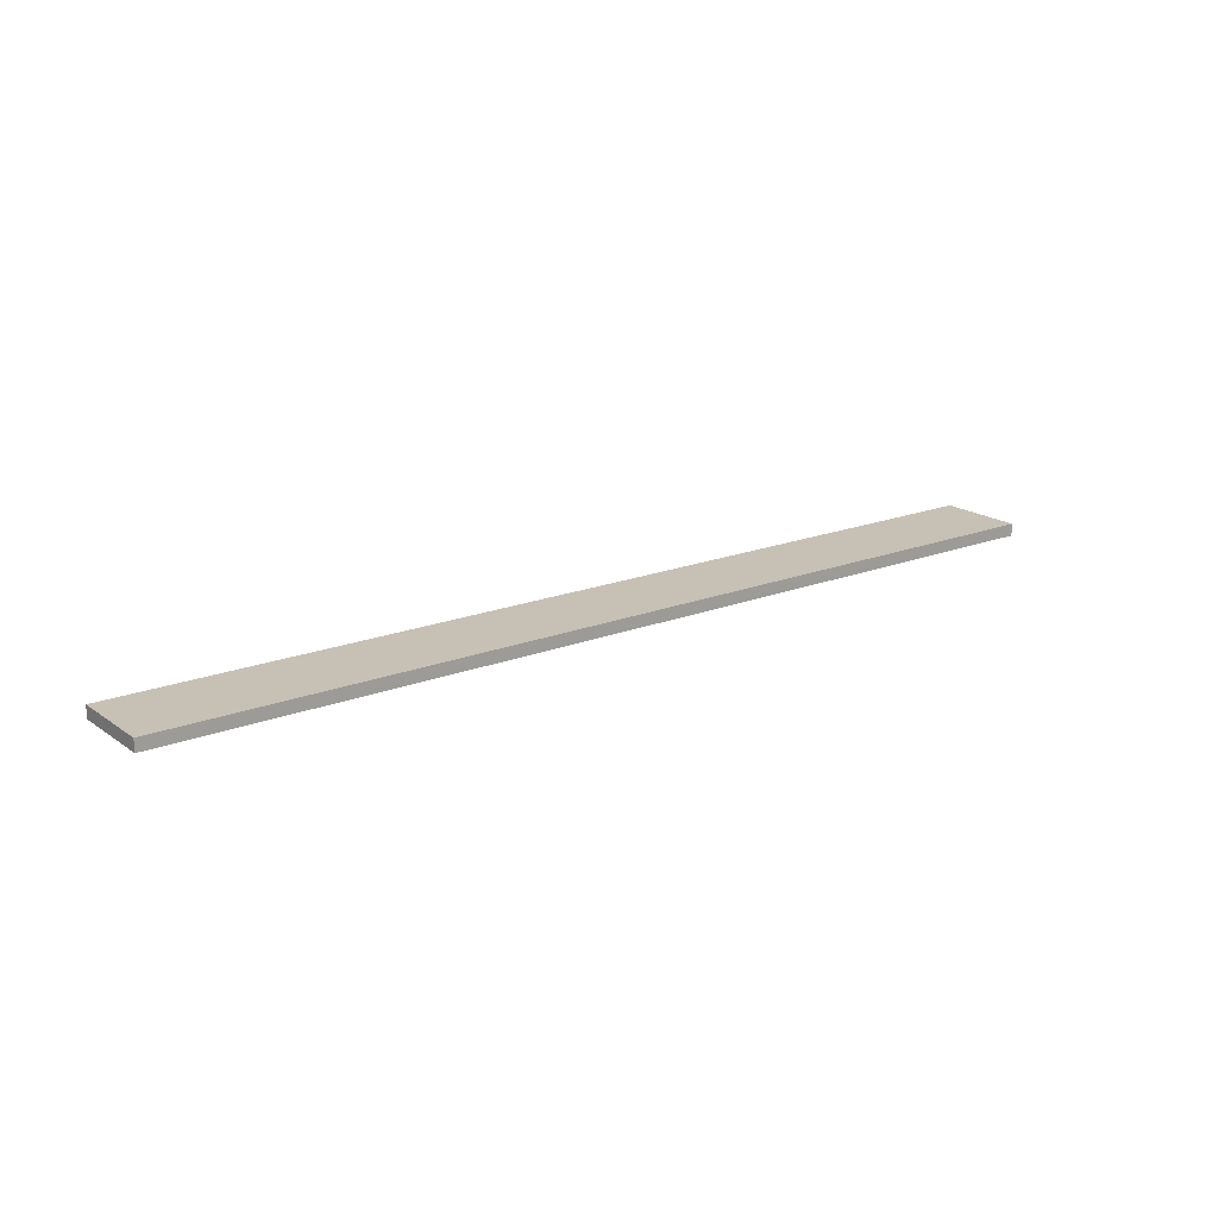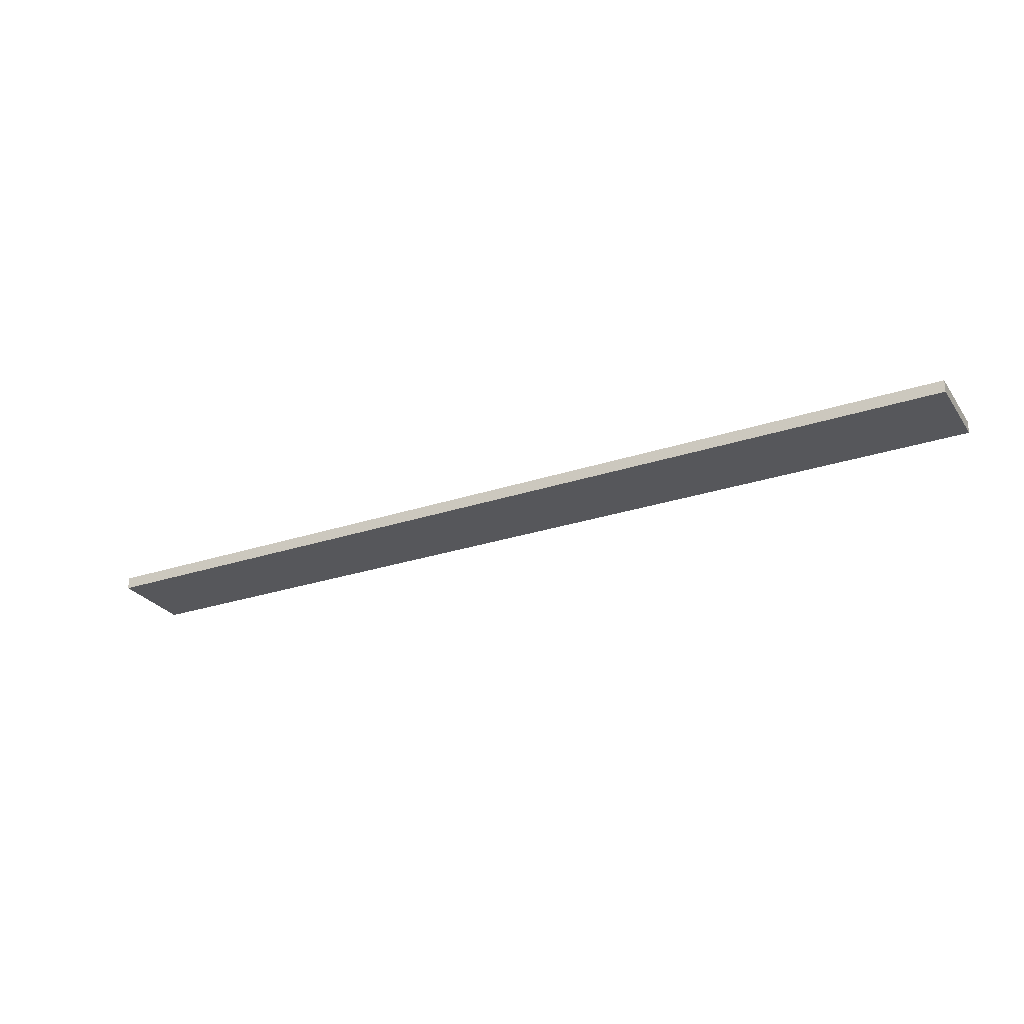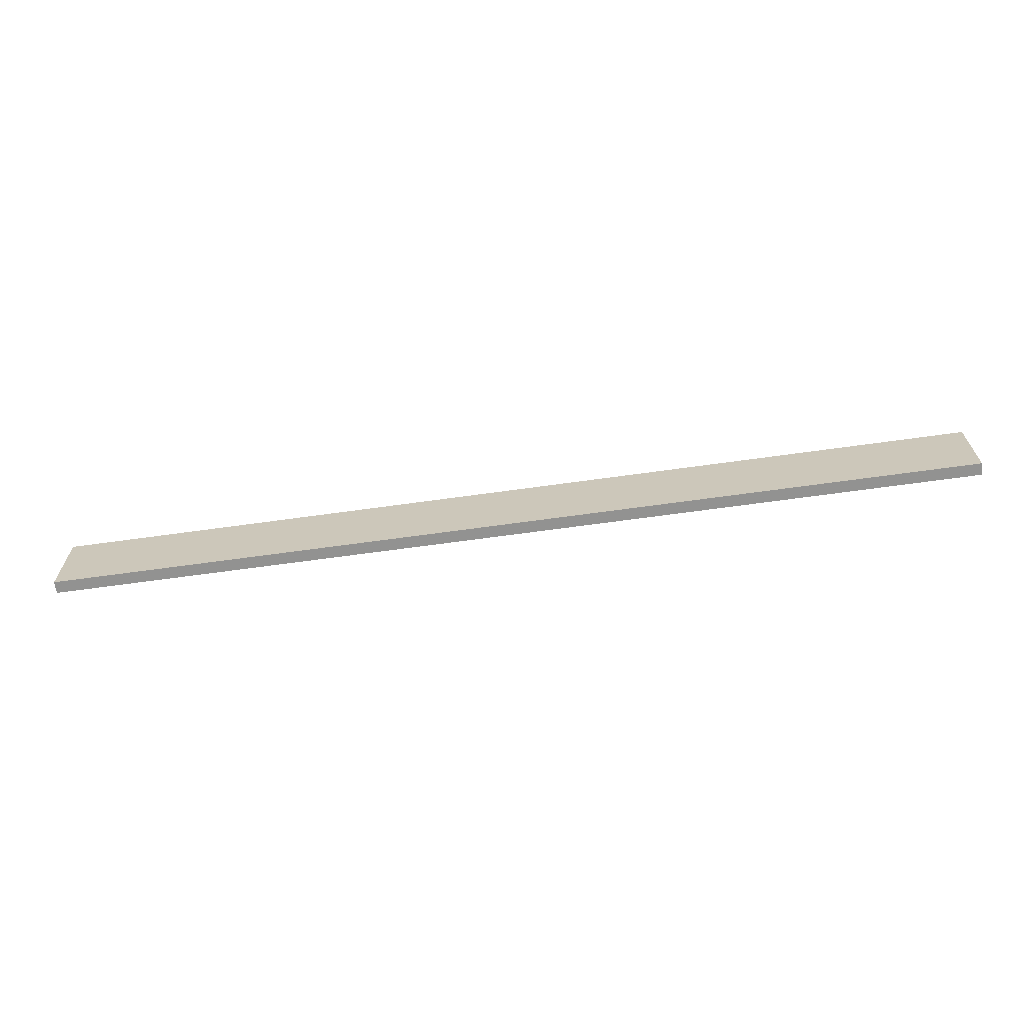
<metadata>
{"format":"obj","ext":"obj","renderer":"f3d","projection":"perspective","resolution":1024,"background":"white","views":[{"elev":18.5,"azim":143.0,"up":"+Z"},{"elev":-27.1,"azim":27.4,"up":"+Z"},{"elev":-66.2,"azim":8.0,"up":"+Y"}]}
</metadata>
<code>
g stage_pasta
v -38 1 0.5
v -38 1 -0.5
v -38 8 0.5
v -38 8 -0.5
v 39 1 0.5
v 39 1 -0.5
v 39 8 0.5
v 39 8 -0.5
v -38 1 0.5
v -38 8 0.5
v -37 2 0.5
v -37 7 0.5
v -36 2 0.5
v -36 4 0.5
v -36 5 0.5
v -36 6 0.5
v -34 2 0.5
v -34 4 0.5
v -34 5 0.5
v -34 6 0.5
v -33 2 0.5
v -33 7 0.5
v -32 2 0.5
v -32 3 0.5
v -32 4 0.5
v -32 7 0.5
v -31 5 0.5
v -31 6 0.5
v -29 3 0.5
v -29 4 0.5
v -28 2 0.5
v -28 5 0.5
v -28 6 0.5
v -28 7 0.5
v -27 2 0.5
v -27 3 0.5
v -27 4 0.5
v -27 7 0.5
v -26 5 0.5
v -26 6 0.5
v -24 3 0.5
v -24 4 0.5
v -23 2 0.5
v -23 5 0.5
v -23 6 0.5
v -23 7 0.5
v -22 2 0.5
v -22 3 0.5
v -22 6 0.5
v -22 7 0.5
v -21 3 0.5
v -21 6 0.5
v -20 3 0.5
v -20 6 0.5
v -19 2 0.5
v -19 3 0.5
v -19 6 0.5
v -19 7 0.5
v -18 2 0.5
v -18 3 0.5
v -18 4 0.5
v -18 7 0.5
v -17 5 0.5
v -17 6 0.5
v -15 3 0.5
v -15 4 0.5
v -14 2 0.5
v -14 5 0.5
v -14 6 0.5
v -14 7 0.5
v -13 5 0.5
v -13 7 0.5
v -12 2 0.5
v -12 3 0.5
v -12 5 0.5
v -12 6 0.5
v -11 3 0.5
v -11 6 0.5
v -10 3 0.5
v -10 6 0.5
v -9 2 0.5
v -9 3 0.5
v -9 5 0.5
v -9 6 0.5
v -8 5 0.5
v -8 7 0.5
v -7 2 0.5
v -7 7 0.5
v -6 2 0.5
v -6 4 0.5
v -6 5 0.5
v -6 6 0.5
v -4 2 0.5
v -4 4 0.5
v -4 5 0.5
v -4 6 0.5
v -3 2 0.5
v -3 7 0.5
v -2 2 0.5
v -2 7 0.5
v -1 2 0.5
v -1 4 0.5
v 0 2 0.5
v 0 4 0.5
v 0 5 0.5
v 0 7 0.5
v 1 5 0.5
v 1 7 0.5
v 2 2 0.5
v 2 7 0.5
v 3 5 0.5
v 3 7 0.5
v 4 2 0.5
v 4 3 0.5
v 4 5 0.5
v 4 6 0.5
v 5 3 0.5
v 5 6 0.5
v 6 3 0.5
v 6 6 0.5
v 7 2 0.5
v 7 3 0.5
v 7 5 0.5
v 7 6 0.5
v 8 5 0.5
v 8 7 0.5
v 10 3 0.5
v 10 4 0.5
v 10 5 0.5
v 10 6 0.5
v 11 3 0.5
v 11 4 0.5
v 11 5 0.5
v 11 6 0.5
v 13 2 0.5
v 13 7 0.5
v 14 2 0.5
v 14 4 0.5
v 14 5 0.5
v 14 6 0.5
v 16 5 0.5
v 16 6 0.5
v 17 4 0.5
v 17 7 0.5
v 18 2 0.5
v 18 7 0.5
v 19 2 0.5
v 19 4 0.5
v 19 5 0.5
v 19 6 0.5
v 21 2 0.5
v 21 4 0.5
v 21 5 0.5
v 21 6 0.5
v 22 2 0.5
v 22 7 0.5
v 23 2 0.5
v 23 3 0.5
v 23 4 0.5
v 23 7 0.5
v 24 5 0.5
v 24 6 0.5
v 26 3 0.5
v 26 4 0.5
v 27 2 0.5
v 27 5 0.5
v 27 6 0.5
v 27 7 0.5
v 28 5 0.5
v 28 7 0.5
v 29 2 0.5
v 29 3 0.5
v 29 5 0.5
v 29 6 0.5
v 30 3 0.5
v 30 6 0.5
v 31 3 0.5
v 31 6 0.5
v 32 2 0.5
v 32 3 0.5
v 32 5 0.5
v 32 6 0.5
v 33 5 0.5
v 33 7 0.5
v 34 2 0.5
v 34 7 0.5
v 35 2 0.5
v 35 4 0.5
v 35 5 0.5
v 35 6 0.5
v 37 2 0.5
v 37 4 0.5
v 37 5 0.5
v 37 6 0.5
v 38 2 0.5
v 38 7 0.5
v 39 1 0.5
v 39 8 0.5
v -38 1 -0.5
v -38 8 -0.5
v -37 2 -0.5
v -37 7 -0.5
v -36 2 -0.5
v -36 4 -0.5
v -36 5 -0.5
v -36 6 -0.5
v -34 2 -0.5
v -34 4 -0.5
v -34 5 -0.5
v -34 6 -0.5
v -33 2 -0.5
v -33 7 -0.5
v -32 2 -0.5
v -32 3 -0.5
v -32 4 -0.5
v -32 7 -0.5
v -31 5 -0.5
v -31 6 -0.5
v -29 3 -0.5
v -29 4 -0.5
v -28 2 -0.5
v -28 5 -0.5
v -28 6 -0.5
v -28 7 -0.5
v -27 2 -0.5
v -27 3 -0.5
v -27 4 -0.5
v -27 7 -0.5
v -26 5 -0.5
v -26 6 -0.5
v -24 3 -0.5
v -24 4 -0.5
v -23 2 -0.5
v -23 5 -0.5
v -23 6 -0.5
v -23 7 -0.5
v -22 2 -0.5
v -22 3 -0.5
v -22 6 -0.5
v -22 7 -0.5
v -21 3 -0.5
v -21 6 -0.5
v -20 3 -0.5
v -20 6 -0.5
v -19 2 -0.5
v -19 3 -0.5
v -19 6 -0.5
v -19 7 -0.5
v -18 2 -0.5
v -18 3 -0.5
v -18 4 -0.5
v -18 7 -0.5
v -17 5 -0.5
v -17 6 -0.5
v -15 3 -0.5
v -15 4 -0.5
v -14 2 -0.5
v -14 5 -0.5
v -14 6 -0.5
v -14 7 -0.5
v -13 5 -0.5
v -13 7 -0.5
v -12 2 -0.5
v -12 3 -0.5
v -12 5 -0.5
v -12 6 -0.5
v -11 3 -0.5
v -11 6 -0.5
v -10 3 -0.5
v -10 6 -0.5
v -9 2 -0.5
v -9 3 -0.5
v -9 5 -0.5
v -9 6 -0.5
v -8 5 -0.5
v -8 7 -0.5
v -7 2 -0.5
v -7 7 -0.5
v -6 2 -0.5
v -6 4 -0.5
v -6 5 -0.5
v -6 6 -0.5
v -4 2 -0.5
v -4 4 -0.5
v -4 5 -0.5
v -4 6 -0.5
v -3 2 -0.5
v -3 7 -0.5
v -2 2 -0.5
v -2 7 -0.5
v -1 2 -0.5
v -1 4 -0.5
v 0 2 -0.5
v 0 4 -0.5
v 0 5 -0.5
v 0 7 -0.5
v 1 5 -0.5
v 1 7 -0.5
v 2 2 -0.5
v 2 7 -0.5
v 3 5 -0.5
v 3 7 -0.5
v 4 2 -0.5
v 4 3 -0.5
v 4 5 -0.5
v 4 6 -0.5
v 5 3 -0.5
v 5 6 -0.5
v 6 3 -0.5
v 6 6 -0.5
v 7 2 -0.5
v 7 3 -0.5
v 7 5 -0.5
v 7 6 -0.5
v 8 5 -0.5
v 8 7 -0.5
v 10 3 -0.5
v 10 4 -0.5
v 10 5 -0.5
v 10 6 -0.5
v 11 3 -0.5
v 11 4 -0.5
v 11 5 -0.5
v 11 6 -0.5
v 13 2 -0.5
v 13 7 -0.5
v 14 2 -0.5
v 14 4 -0.5
v 14 5 -0.5
v 14 6 -0.5
v 16 5 -0.5
v 16 6 -0.5
v 17 4 -0.5
v 17 7 -0.5
v 18 2 -0.5
v 18 7 -0.5
v 19 2 -0.5
v 19 4 -0.5
v 19 5 -0.5
v 19 6 -0.5
v 21 2 -0.5
v 21 4 -0.5
v 21 5 -0.5
v 21 6 -0.5
v 22 2 -0.5
v 22 7 -0.5
v 23 2 -0.5
v 23 3 -0.5
v 23 4 -0.5
v 23 7 -0.5
v 24 5 -0.5
v 24 6 -0.5
v 26 3 -0.5
v 26 4 -0.5
v 27 2 -0.5
v 27 5 -0.5
v 27 6 -0.5
v 27 7 -0.5
v 28 5 -0.5
v 28 7 -0.5
v 29 2 -0.5
v 29 3 -0.5
v 29 5 -0.5
v 29 6 -0.5
v 30 3 -0.5
v 30 6 -0.5
v 31 3 -0.5
v 31 6 -0.5
v 32 2 -0.5
v 32 3 -0.5
v 32 5 -0.5
v 32 6 -0.5
v 33 5 -0.5
v 33 7 -0.5
v 34 2 -0.5
v 34 7 -0.5
v 35 2 -0.5
v 35 4 -0.5
v 35 5 -0.5
v 35 6 -0.5
v 37 2 -0.5
v 37 4 -0.5
v 37 5 -0.5
v 37 6 -0.5
v 38 2 -0.5
v 38 7 -0.5
v 39 1 -0.5
v 39 8 -0.5
v -38 1 0.5
v 39 1 0.5
v -38 1 -0.5
v 39 1 -0.5
v -38 8 0.5
v 39 8 0.5
v -38 8 -0.5
v 39 8 -0.5
f 3 2 1
f 4 2 3
f 5 6 7
f 7 6 8
f 11 10 9
f 12 10 11
f 13 11 9
f 13 12 11
f 14 12 13
f 15 12 14
f 16 12 15
f 17 13 9
f 17 14 13
f 18 15 14
f 18 14 17
f 19 16 15
f 19 15 18
f 20 12 16
f 20 16 19
f 21 19 18
f 21 18 17
f 21 20 19
f 21 17 9
f 22 10 12
f 22 20 21
f 22 12 20
f 23 21 9
f 23 22 21
f 24 22 23
f 25 22 24
f 26 10 22
f 26 22 25
f 27 26 25
f 28 26 27
f 29 25 24
f 29 24 23
f 30 27 25
f 30 25 29
f 31 23 9
f 31 29 23
f 31 30 29
f 32 27 30
f 32 30 31
f 32 28 27
f 33 26 28
f 33 28 32
f 34 10 26
f 34 26 33
f 35 32 31
f 35 31 9
f 35 34 33
f 35 33 32
f 36 34 35
f 37 34 36
f 38 10 34
f 38 34 37
f 39 38 37
f 40 38 39
f 41 37 36
f 41 36 35
f 42 39 37
f 42 37 41
f 43 35 9
f 43 41 35
f 43 42 41
f 44 39 42
f 44 42 43
f 44 40 39
f 45 38 40
f 45 40 44
f 46 10 38
f 46 38 45
f 47 44 43
f 47 43 9
f 47 46 45
f 47 45 44
f 48 46 47
f 49 46 48
f 50 10 46
f 50 46 49
f 51 49 48
f 51 48 47
f 52 50 49
f 52 49 51
f 53 51 47
f 53 52 51
f 54 50 52
f 54 52 53
f 55 47 9
f 55 53 47
f 56 54 53
f 56 53 55
f 57 50 54
f 57 54 56
f 58 10 50
f 58 50 57
f 59 57 56
f 59 56 55
f 59 58 57
f 59 55 9
f 60 58 59
f 61 58 60
f 62 10 58
f 62 58 61
f 63 62 61
f 64 62 63
f 65 61 60
f 65 60 59
f 66 63 61
f 66 61 65
f 67 59 9
f 67 65 59
f 67 66 65
f 68 63 66
f 68 66 67
f 68 64 63
f 69 62 64
f 69 64 68
f 70 10 62
f 70 62 69
f 71 68 67
f 71 69 68
f 71 70 69
f 72 10 70
f 72 70 71
f 73 71 67
f 73 67 9
f 74 71 73
f 75 72 71
f 75 71 74
f 76 72 75
f 77 74 73
f 77 75 74
f 77 76 75
f 78 72 76
f 78 76 77
f 79 77 73
f 79 78 77
f 80 72 78
f 80 78 79
f 81 79 73
f 81 73 9
f 82 80 79
f 82 79 81
f 83 80 82
f 84 72 80
f 84 80 83
f 85 83 82
f 85 82 81
f 85 84 83
f 86 10 72
f 86 84 85
f 86 72 84
f 87 85 81
f 87 81 9
f 87 86 85
f 88 10 86
f 88 86 87
f 89 87 9
f 89 88 87
f 90 88 89
f 91 88 90
f 92 88 91
f 93 89 9
f 93 90 89
f 94 91 90
f 94 90 93
f 95 92 91
f 95 91 94
f 96 88 92
f 96 92 95
f 97 95 94
f 97 94 93
f 97 96 95
f 97 93 9
f 98 10 88
f 98 96 97
f 98 88 96
f 99 97 9
f 99 98 97
f 100 10 98
f 100 98 99
f 101 99 9
f 101 100 99
f 102 100 101
f 103 101 9
f 103 102 101
f 104 100 102
f 104 102 103
f 105 100 104
f 106 10 100
f 106 100 105
f 107 105 104
f 107 104 103
f 107 106 105
f 108 10 106
f 108 106 107
f 109 107 103
f 109 103 9
f 109 108 107
f 110 10 108
f 110 108 109
f 111 110 109
f 112 10 110
f 112 110 111
f 113 109 9
f 113 111 109
f 114 111 113
f 115 112 111
f 115 111 114
f 116 112 115
f 117 114 113
f 117 115 114
f 117 116 115
f 118 112 116
f 118 116 117
f 119 117 113
f 119 118 117
f 120 112 118
f 120 118 119
f 121 119 113
f 121 113 9
f 122 120 119
f 122 119 121
f 123 120 122
f 124 112 120
f 124 120 123
f 125 123 122
f 125 122 121
f 125 124 123
f 126 10 112
f 126 124 125
f 126 112 124
f 127 125 121
f 127 126 125
f 128 126 127
f 129 126 128
f 130 126 129
f 131 127 121
f 131 128 127
f 132 129 128
f 132 128 131
f 133 130 129
f 133 129 132
f 134 126 130
f 134 130 133
f 135 121 9
f 135 133 132
f 135 134 133
f 135 131 121
f 135 132 131
f 136 10 126
f 136 134 135
f 136 126 134
f 137 135 9
f 137 136 135
f 138 136 137
f 139 136 138
f 140 136 139
f 141 139 138
f 141 140 139
f 142 136 140
f 142 140 141
f 143 138 137
f 143 141 138
f 143 142 141
f 144 10 136
f 144 142 143
f 144 136 142
f 145 143 137
f 145 137 9
f 145 144 143
f 146 10 144
f 146 144 145
f 147 145 9
f 147 146 145
f 148 146 147
f 149 146 148
f 150 146 149
f 151 147 9
f 151 148 147
f 152 149 148
f 152 148 151
f 153 150 149
f 153 149 152
f 154 146 150
f 154 150 153
f 155 153 152
f 155 152 151
f 155 154 153
f 155 151 9
f 156 10 146
f 156 154 155
f 156 146 154
f 157 155 9
f 157 156 155
f 158 156 157
f 159 156 158
f 160 10 156
f 160 156 159
f 161 160 159
f 162 160 161
f 163 159 158
f 163 158 157
f 164 161 159
f 164 159 163
f 165 157 9
f 165 163 157
f 165 164 163
f 166 161 164
f 166 164 165
f 166 162 161
f 167 160 162
f 167 162 166
f 168 10 160
f 168 160 167
f 169 166 165
f 169 167 166
f 169 168 167
f 170 10 168
f 170 168 169
f 171 169 165
f 171 165 9
f 172 169 171
f 173 170 169
f 173 169 172
f 174 170 173
f 175 172 171
f 175 173 172
f 175 174 173
f 176 170 174
f 176 174 175
f 177 175 171
f 177 176 175
f 178 170 176
f 178 176 177
f 179 177 171
f 179 171 9
f 180 178 177
f 180 177 179
f 181 178 180
f 182 170 178
f 182 178 181
f 183 181 180
f 183 180 179
f 183 182 181
f 184 10 170
f 184 182 183
f 184 170 182
f 185 183 179
f 185 179 9
f 185 184 183
f 186 10 184
f 186 184 185
f 187 185 9
f 187 186 185
f 188 186 187
f 189 186 188
f 190 186 189
f 191 187 9
f 191 188 187
f 192 189 188
f 192 188 191
f 193 190 189
f 193 189 192
f 194 186 190
f 194 190 193
f 195 193 192
f 195 192 191
f 195 194 193
f 195 191 9
f 196 10 186
f 196 194 195
f 196 186 194
f 197 195 9
f 197 196 195
f 198 10 196
f 198 196 197
f 199 200 201
f 201 200 202
f 199 201 203
f 201 202 203
f 203 202 204
f 204 202 205
f 205 202 206
f 199 203 207
f 203 204 207
f 204 205 208
f 207 204 208
f 205 206 209
f 208 205 209
f 206 202 210
f 209 206 210
f 208 209 211
f 207 208 211
f 209 210 211
f 199 207 211
f 202 200 212
f 211 210 212
f 210 202 212
f 199 211 213
f 211 212 213
f 213 212 214
f 214 212 215
f 212 200 216
f 215 212 216
f 215 216 217
f 217 216 218
f 214 215 219
f 213 214 219
f 215 217 220
f 219 215 220
f 199 213 221
f 213 219 221
f 219 220 221
f 220 217 222
f 221 220 222
f 217 218 222
f 218 216 223
f 222 218 223
f 216 200 224
f 223 216 224
f 221 222 225
f 199 221 225
f 223 224 225
f 222 223 225
f 225 224 226
f 226 224 227
f 224 200 228
f 227 224 228
f 227 228 229
f 229 228 230
f 226 227 231
f 225 226 231
f 227 229 232
f 231 227 232
f 199 225 233
f 225 231 233
f 231 232 233
f 232 229 234
f 233 232 234
f 229 230 234
f 230 228 235
f 234 230 235
f 228 200 236
f 235 228 236
f 233 234 237
f 199 233 237
f 235 236 237
f 234 235 237
f 237 236 238
f 238 236 239
f 236 200 240
f 239 236 240
f 238 239 241
f 237 238 241
f 239 240 242
f 241 239 242
f 237 241 243
f 241 242 243
f 242 240 244
f 243 242 244
f 199 237 245
f 237 243 245
f 243 244 246
f 245 243 246
f 244 240 247
f 246 244 247
f 240 200 248
f 247 240 248
f 246 247 249
f 245 246 249
f 247 248 249
f 199 245 249
f 249 248 250
f 250 248 251
f 248 200 252
f 251 248 252
f 251 252 253
f 253 252 254
f 250 251 255
f 249 250 255
f 251 253 256
f 255 251 256
f 199 249 257
f 249 255 257
f 255 256 257
f 256 253 258
f 257 256 258
f 253 254 258
f 254 252 259
f 258 254 259
f 252 200 260
f 259 252 260
f 257 258 261
f 258 259 261
f 259 260 261
f 260 200 262
f 261 260 262
f 257 261 263
f 199 257 263
f 263 261 264
f 261 262 265
f 264 261 265
f 265 262 266
f 263 264 267
f 264 265 267
f 265 266 267
f 266 262 268
f 267 266 268
f 263 267 269
f 267 268 269
f 268 262 270
f 269 268 270
f 263 269 271
f 199 263 271
f 269 270 272
f 271 269 272
f 272 270 273
f 270 262 274
f 273 270 274
f 272 273 275
f 271 272 275
f 273 274 275
f 262 200 276
f 275 274 276
f 274 262 276
f 271 275 277
f 199 271 277
f 275 276 277
f 276 200 278
f 277 276 278
f 199 277 279
f 277 278 279
f 279 278 280
f 280 278 281
f 281 278 282
f 199 279 283
f 279 280 283
f 280 281 284
f 283 280 284
f 281 282 285
f 284 281 285
f 282 278 286
f 285 282 286
f 284 285 287
f 283 284 287
f 285 286 287
f 199 283 287
f 278 200 288
f 287 286 288
f 286 278 288
f 199 287 289
f 287 288 289
f 288 200 290
f 289 288 290
f 199 289 291
f 289 290 291
f 291 290 292
f 199 291 293
f 291 292 293
f 292 290 294
f 293 292 294
f 294 290 295
f 290 200 296
f 295 290 296
f 294 295 297
f 293 294 297
f 295 296 297
f 296 200 298
f 297 296 298
f 293 297 299
f 199 293 299
f 297 298 299
f 298 200 300
f 299 298 300
f 299 300 301
f 300 200 302
f 301 300 302
f 199 299 303
f 299 301 303
f 303 301 304
f 301 302 305
f 304 301 305
f 305 302 306
f 303 304 307
f 304 305 307
f 305 306 307
f 306 302 308
f 307 306 308
f 303 307 309
f 307 308 309
f 308 302 310
f 309 308 310
f 303 309 311
f 199 303 311
f 309 310 312
f 311 309 312
f 312 310 313
f 310 302 314
f 313 310 314
f 312 313 315
f 311 312 315
f 313 314 315
f 302 200 316
f 315 314 316
f 314 302 316
f 311 315 317
f 315 316 317
f 317 316 318
f 318 316 319
f 319 316 320
f 311 317 321
f 317 318 321
f 318 319 322
f 321 318 322
f 319 320 323
f 322 319 323
f 320 316 324
f 323 320 324
f 199 311 325
f 322 323 325
f 323 324 325
f 311 321 325
f 321 322 325
f 316 200 326
f 325 324 326
f 324 316 326
f 199 325 327
f 325 326 327
f 327 326 328
f 328 326 329
f 329 326 330
f 328 329 331
f 329 330 331
f 330 326 332
f 331 330 332
f 327 328 333
f 328 331 333
f 331 332 333
f 326 200 334
f 333 332 334
f 332 326 334
f 327 333 335
f 199 327 335
f 333 334 335
f 334 200 336
f 335 334 336
f 199 335 337
f 335 336 337
f 337 336 338
f 338 336 339
f 339 336 340
f 199 337 341
f 337 338 341
f 338 339 342
f 341 338 342
f 339 340 343
f 342 339 343
f 340 336 344
f 343 340 344
f 342 343 345
f 341 342 345
f 343 344 345
f 199 341 345
f 336 200 346
f 345 344 346
f 344 336 346
f 199 345 347
f 345 346 347
f 347 346 348
f 348 346 349
f 346 200 350
f 349 346 350
f 349 350 351
f 351 350 352
f 348 349 353
f 347 348 353
f 349 351 354
f 353 349 354
f 199 347 355
f 347 353 355
f 353 354 355
f 354 351 356
f 355 354 356
f 351 352 356
f 352 350 357
f 356 352 357
f 350 200 358
f 357 350 358
f 355 356 359
f 356 357 359
f 357 358 359
f 358 200 360
f 359 358 360
f 355 359 361
f 199 355 361
f 361 359 362
f 359 360 363
f 362 359 363
f 363 360 364
f 361 362 365
f 362 363 365
f 363 364 365
f 364 360 366
f 365 364 366
f 361 365 367
f 365 366 367
f 366 360 368
f 367 366 368
f 361 367 369
f 199 361 369
f 367 368 370
f 369 367 370
f 370 368 371
f 368 360 372
f 371 368 372
f 370 371 373
f 369 370 373
f 371 372 373
f 360 200 374
f 373 372 374
f 372 360 374
f 369 373 375
f 199 369 375
f 373 374 375
f 374 200 376
f 375 374 376
f 199 375 377
f 375 376 377
f 377 376 378
f 378 376 379
f 379 376 380
f 199 377 381
f 377 378 381
f 378 379 382
f 381 378 382
f 379 380 383
f 382 379 383
f 380 376 384
f 383 380 384
f 382 383 385
f 381 382 385
f 383 384 385
f 199 381 385
f 376 200 386
f 385 384 386
f 384 376 386
f 199 385 387
f 385 386 387
f 386 200 388
f 387 386 388
f 391 390 389
f 392 390 391
f 393 394 395
f 395 394 396

</code>
